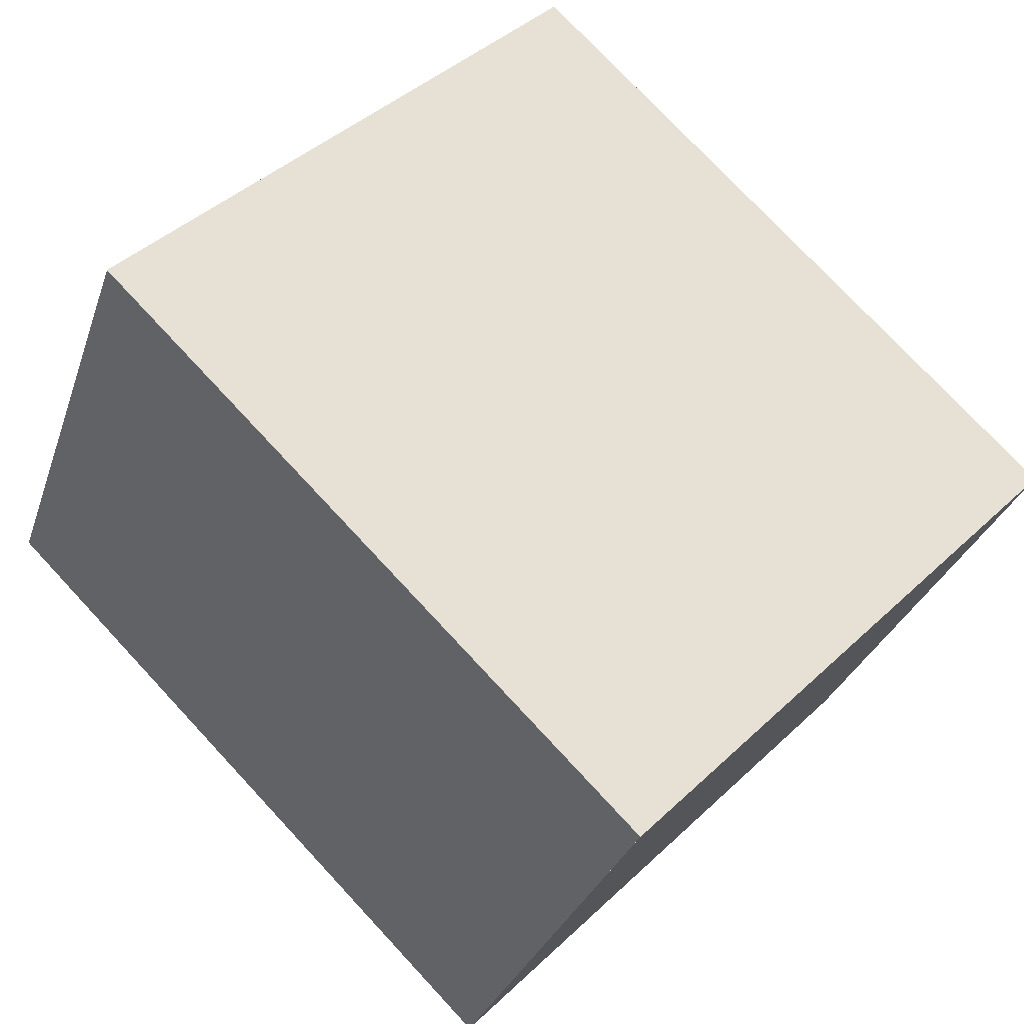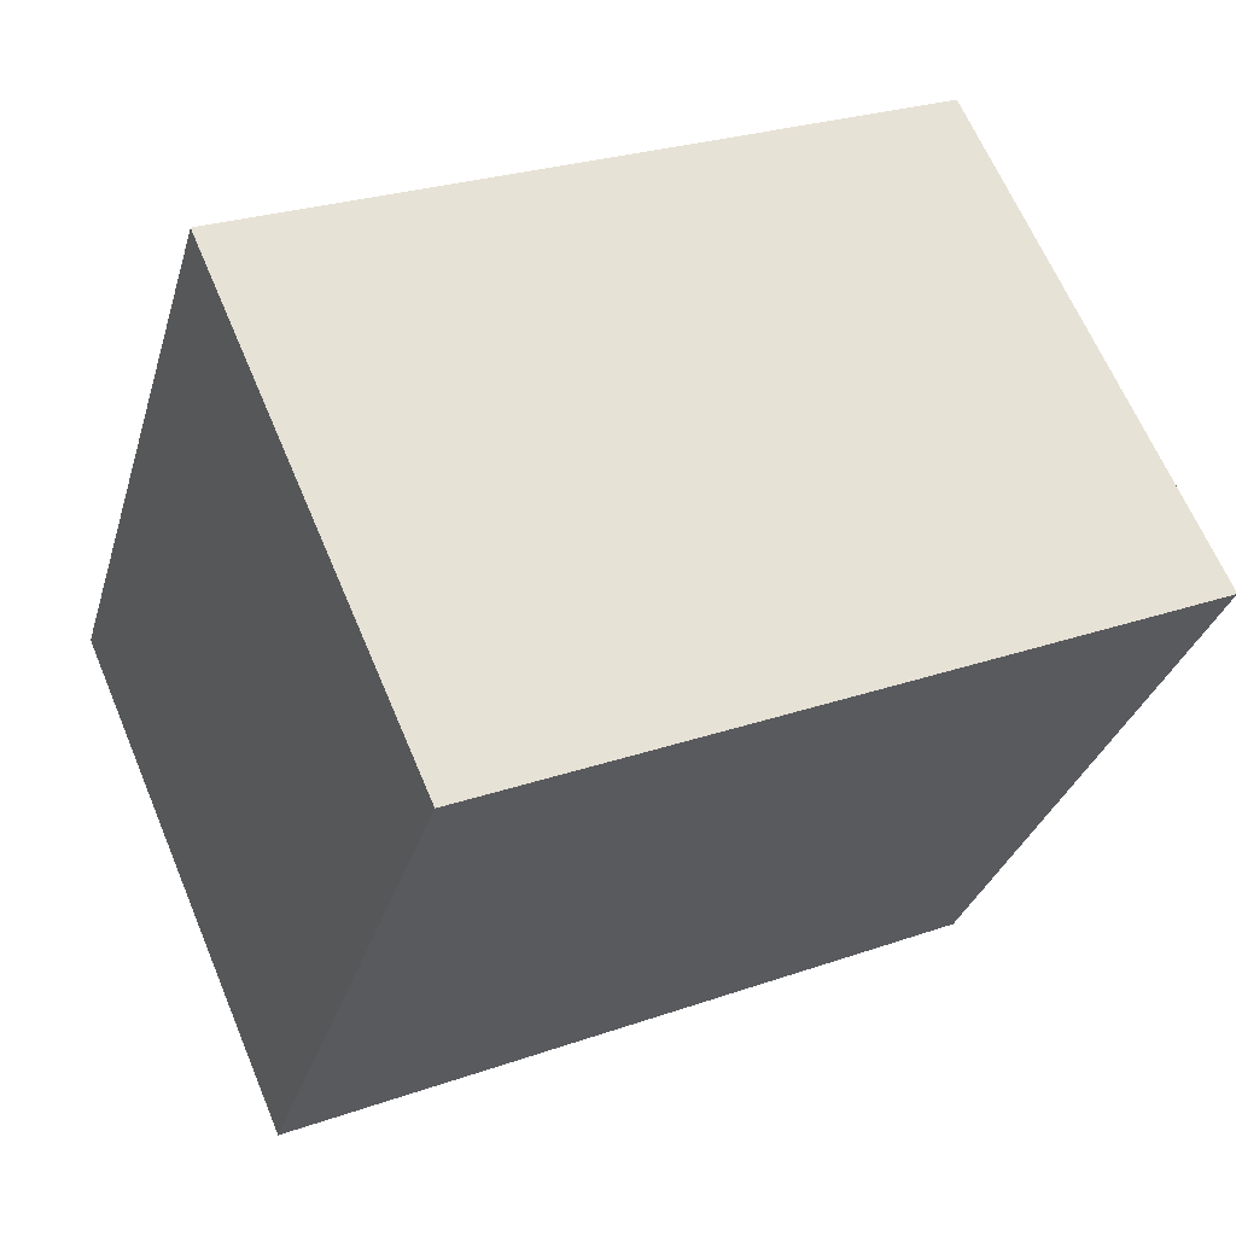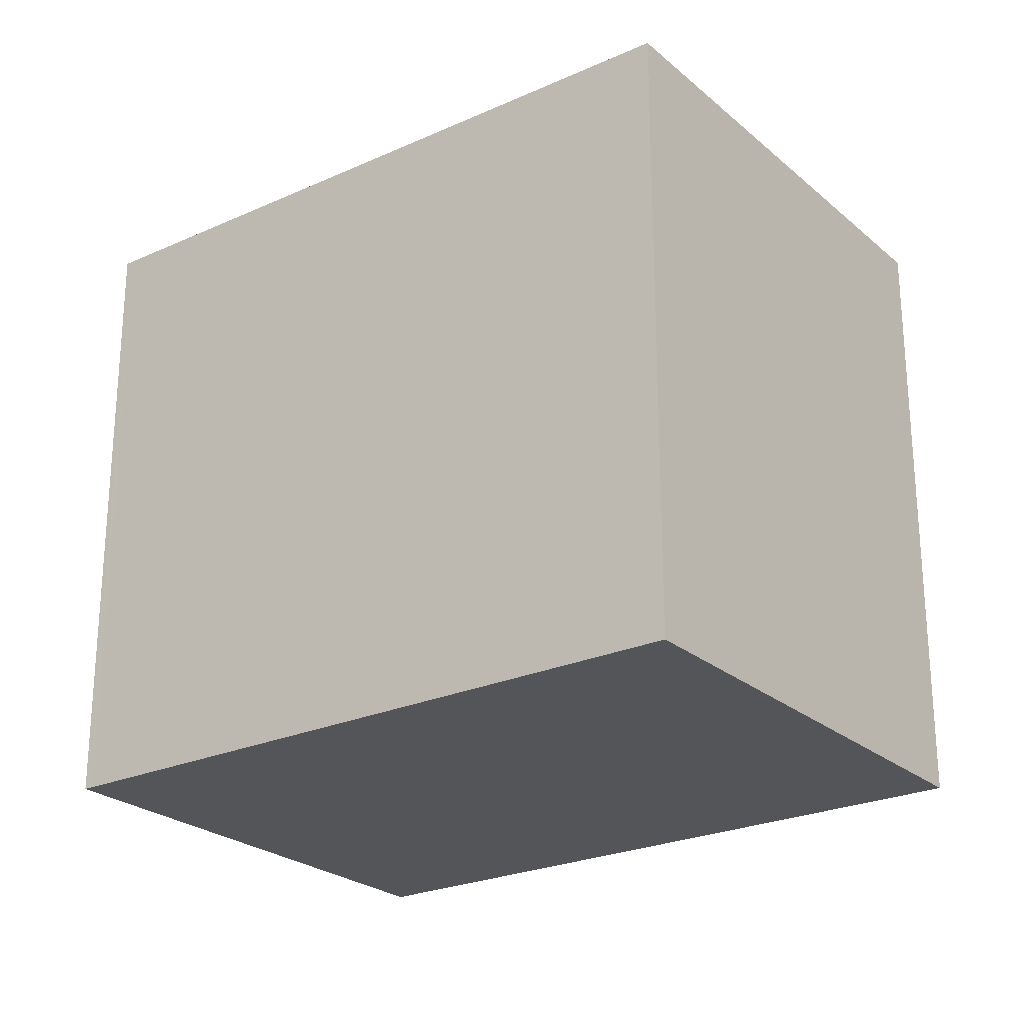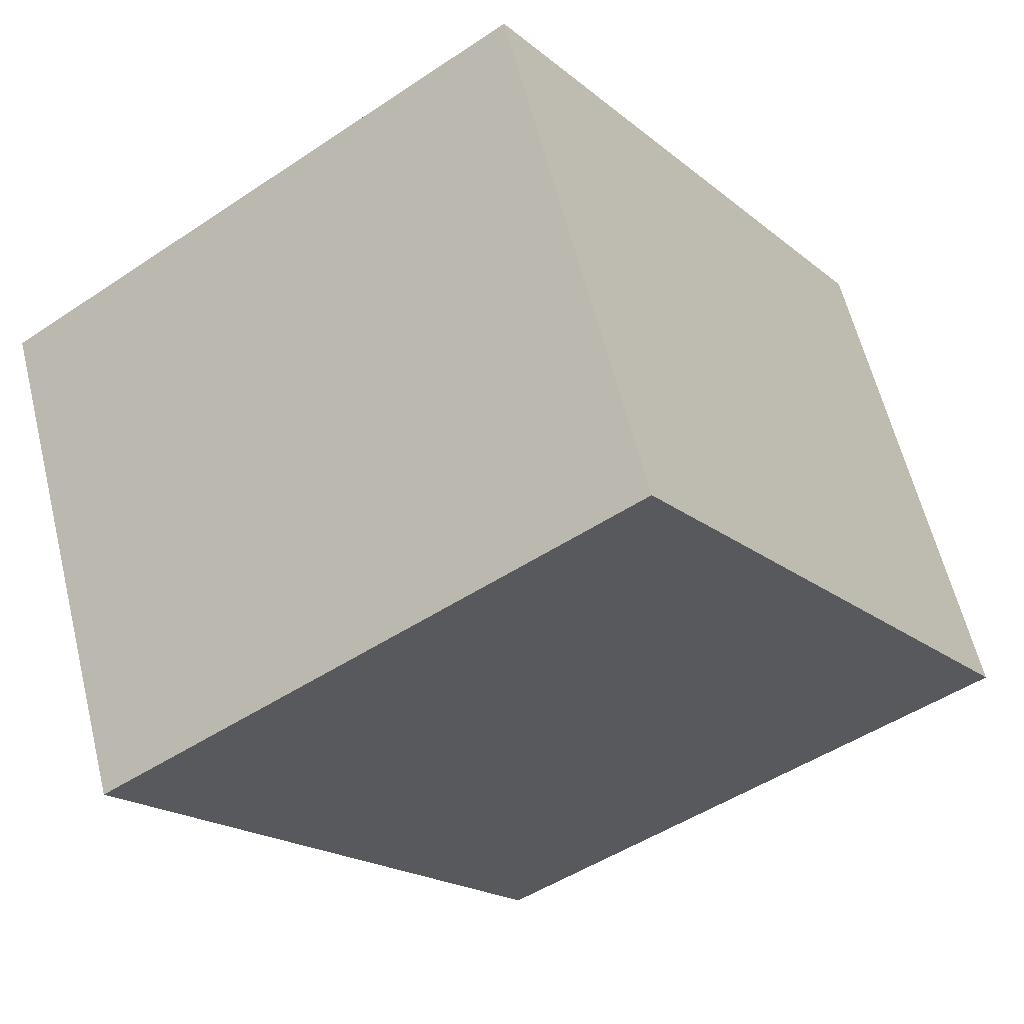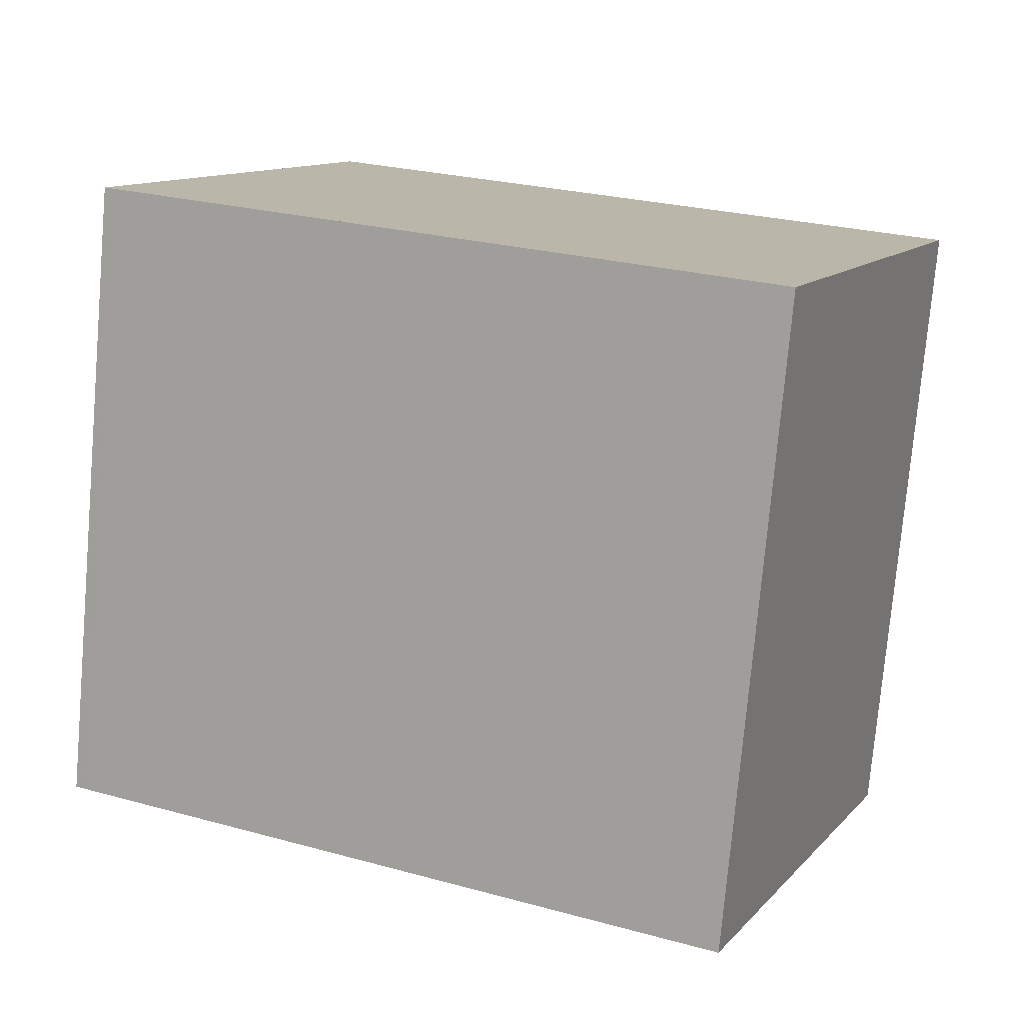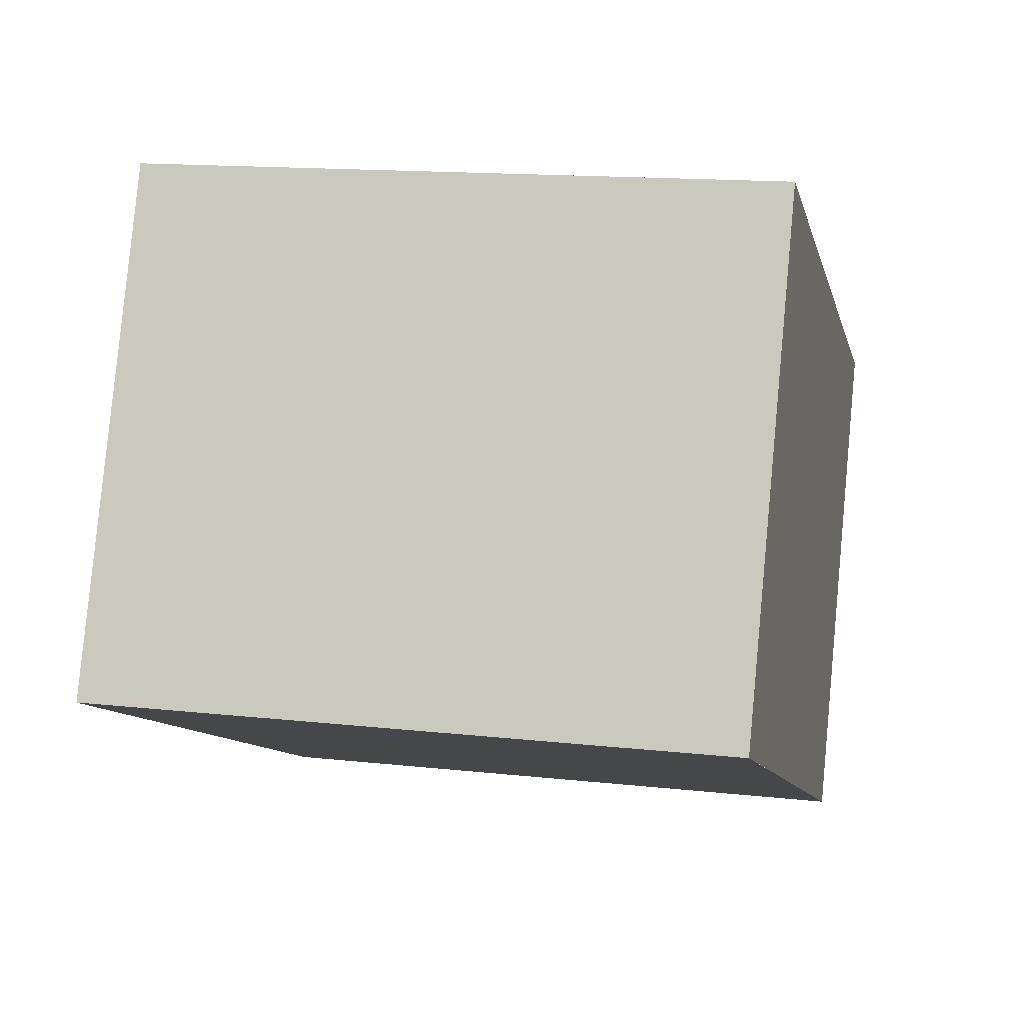
<metadata>
{"format":"obj","ext":"obj","renderer":"f3d","projection":"perspective","resolution":1024,"background":"white","views":[{"elev":42.3,"azim":-138.3,"up":"+Y"},{"elev":-32.0,"azim":-15.7,"up":"+Y"},{"elev":-24.7,"azim":-119.7,"up":"+Z"},{"elev":-47.9,"azim":-53.0,"up":"+Y"},{"elev":-76.4,"azim":175.0,"up":"+Y"},{"elev":14.7,"azim":103.5,"up":"+Y"}]}
</metadata>
<code>
v 233.8 -2189 3.306
v 232.7 -2187 3.316
v 236.1 -2185 3.312
v 237.2 -2188 3.301
v 233.7 -2189 3.307
v 237.2 -2188 3.302
v 236.1 -2185 3.312
v 232.7 -2187 3.316
v 236.1 -2185 3.312
v 237.1 -2188 3.302
v 236.1 -2185 3.312
v 237.2 -2188 3.301
v 233.7 -2189 3.307
v 233.8 -2189 3.306
v 233.8 -2189 -4.441e-16
v 233.7 -2189 0
v 236.1 -2185 3.312
v 232.7 -2187 3.316
v 232.7 -2187 0
v 236.1 -2185 -4.441e-16
v 236.1 -2185 3.312
v 236.1 -2185 3.312
v 236.1 -2185 0
v 236.1 -2185 4.441e-16
v 237.2 -2188 3.301
v 237.2 -2188 3.301
v 237.2 -2188 -4.441e-16
v 237.2 -2188 0
v 232.7 -2187 3.316
v 233.7 -2189 3.307
v 233.7 -2189 0
v 232.7 -2187 0
v 237.2 -2188 3.301
v 237.2 -2188 3.302
v 237.2 -2188 0
v 237.2 -2188 -4.441e-16
v 237.2 -2188 3.302
v 236.1 -2185 3.312
v 236.1 -2185 4.441e-16
v 237.2 -2188 0
v 232.7 -2187 3.316
v 232.7 -2187 3.316
v 232.7 -2187 0
v 232.7 -2187 0
v 236.1 -2185 3.312
v 236.1 -2185 3.312
v 236.1 -2185 -4.441e-16
v 236.1 -2185 0
v 233.8 -2189 3.306
v 237.2 -2188 3.301
v 237.2 -2188 0
v 233.8 -2189 -4.441e-16
v 233.8 -2189 0
v 232.7 -2187 0
v 236.1 -2185 0
v 237.2 -2188 0
f 12 1 5 10
f 9 8 2 11
f 10 5 8 9
f 9 7 6 10
f 11 3 7 9
f 10 6 4 12
f 14 15 16 13
f 18 19 20 17
f 22 23 24 21
f 26 27 28 25
f 30 31 32 29
f 34 35 36 33
f 38 39 40 37
f 42 43 44 41
f 46 47 48 45
f 50 51 52 49
f 54 55 56 53

</code>
